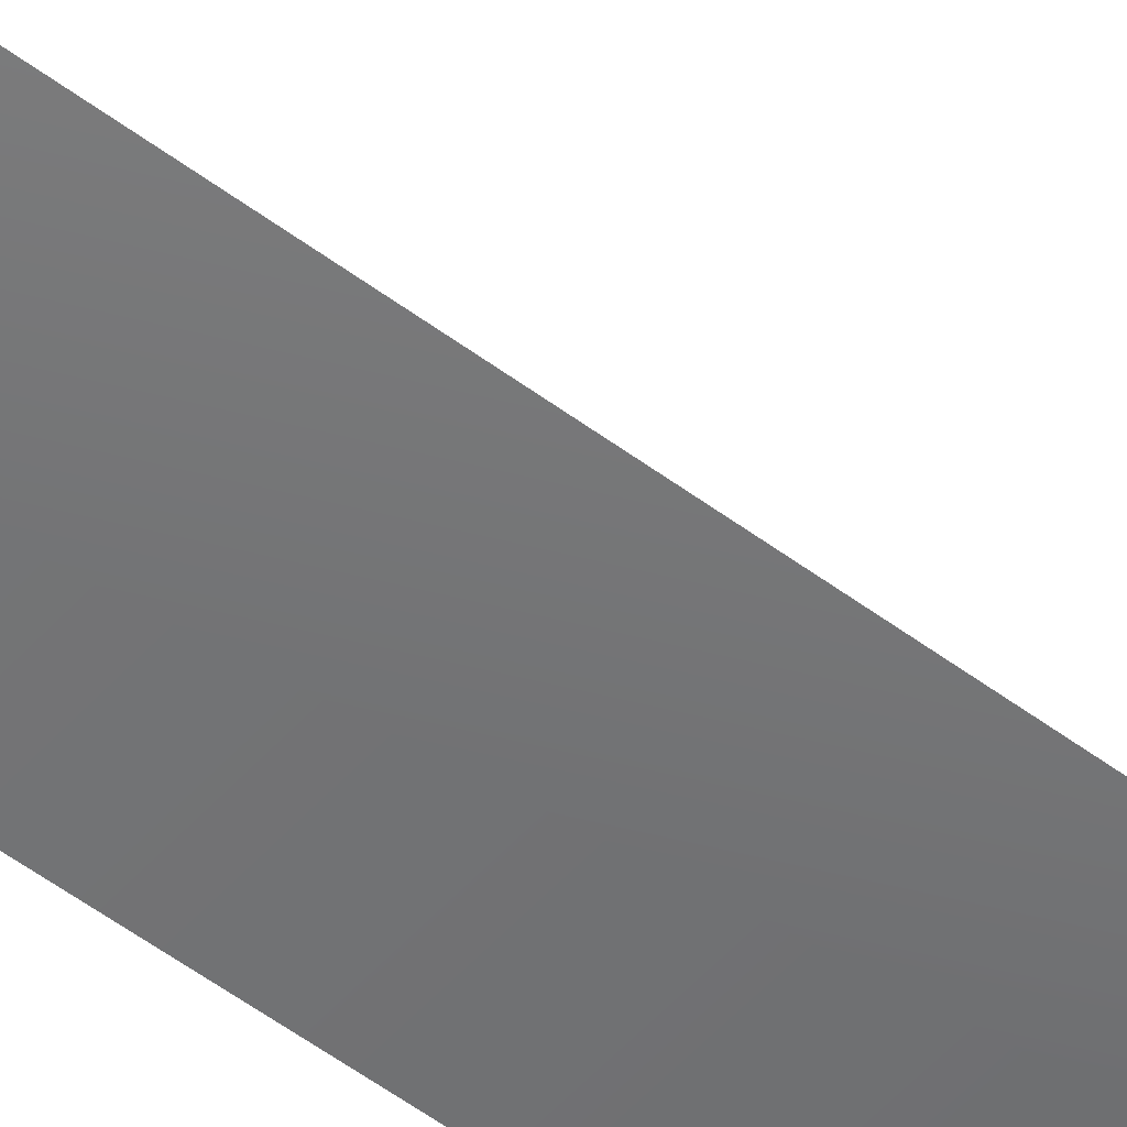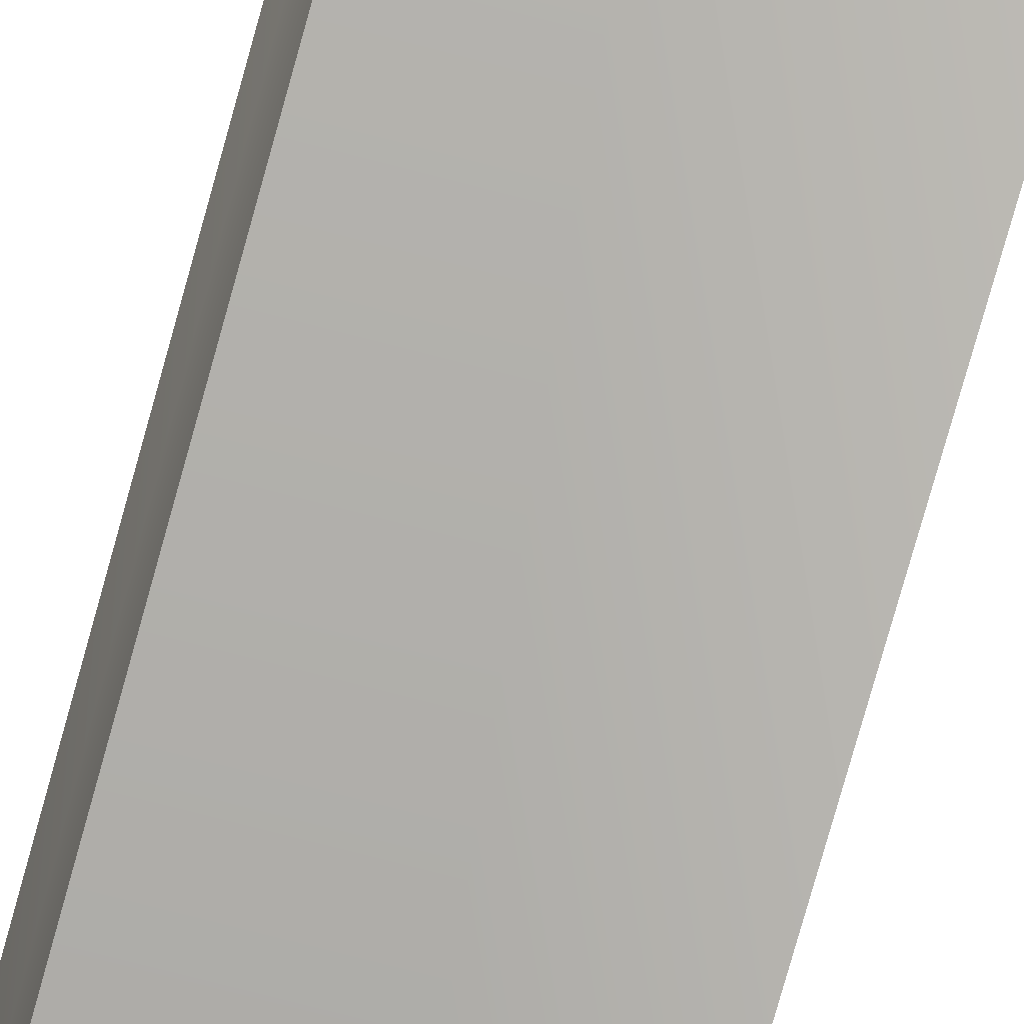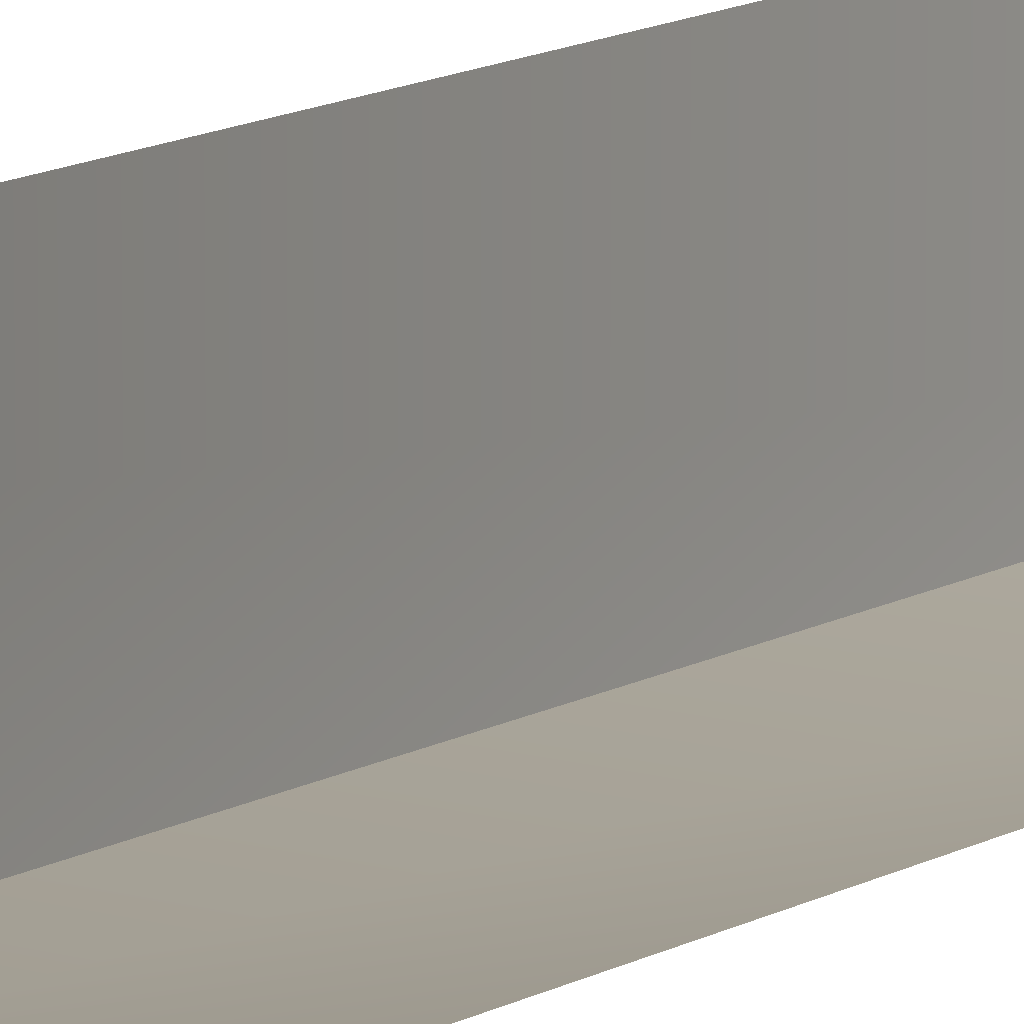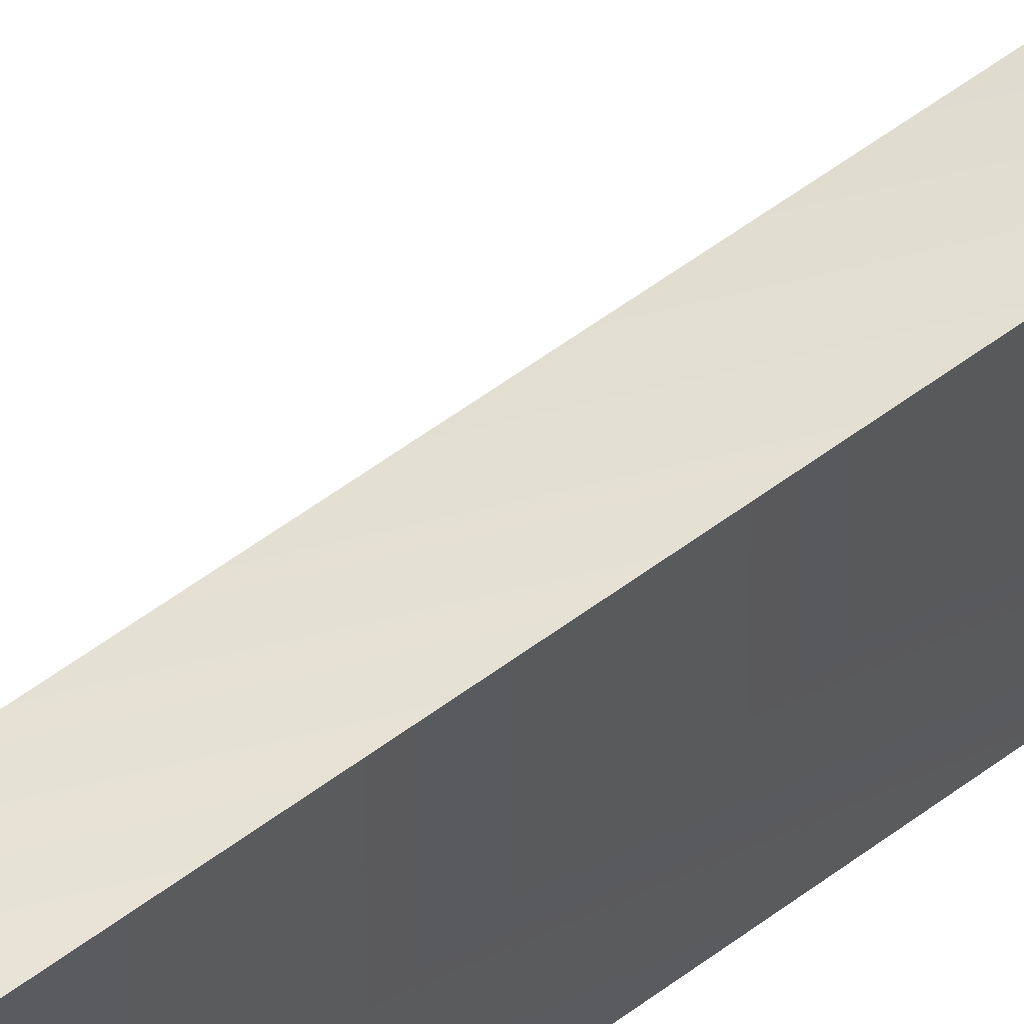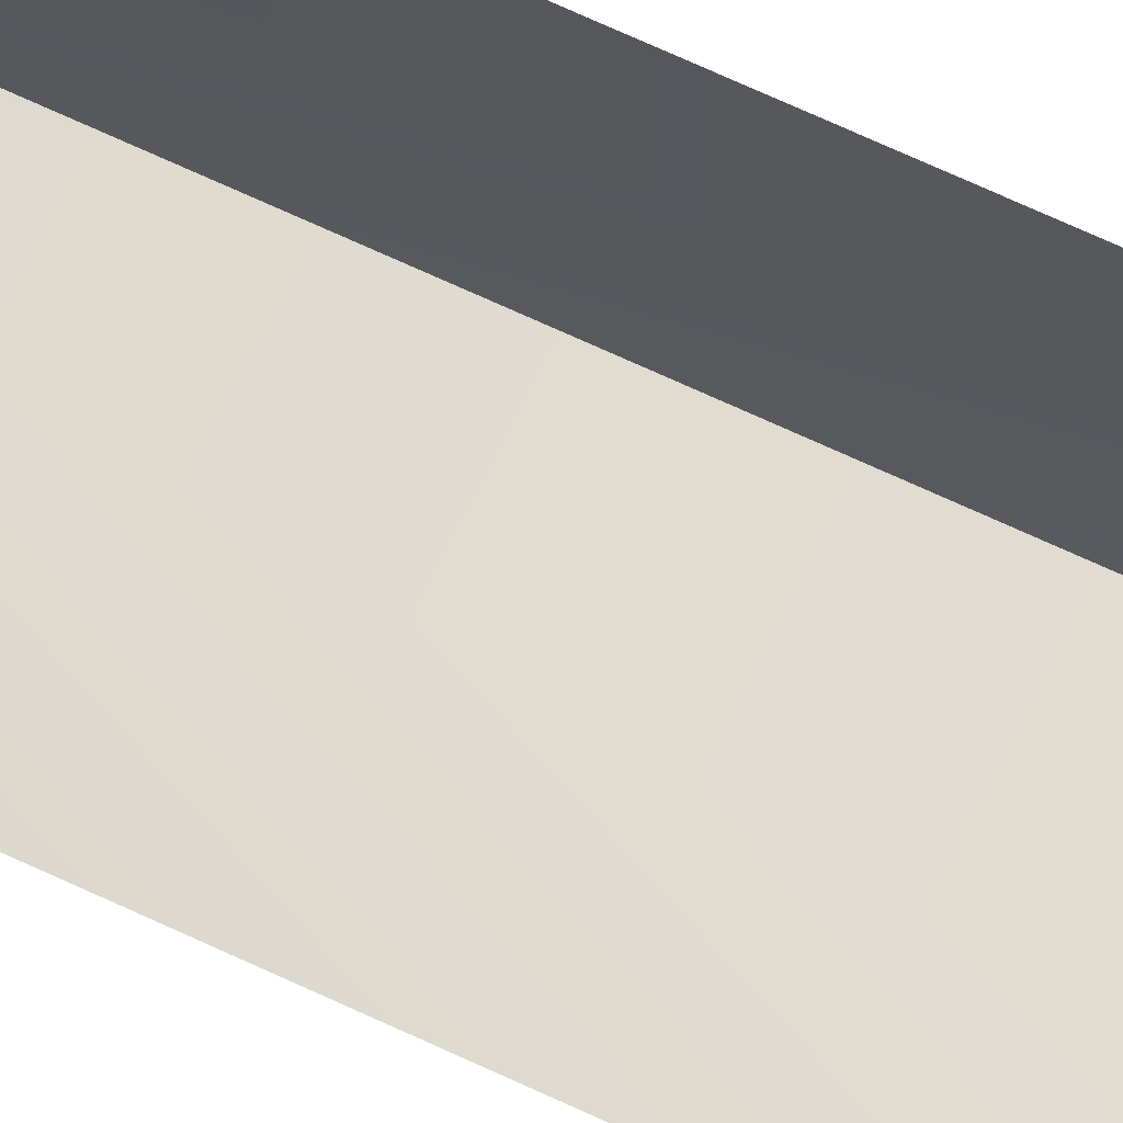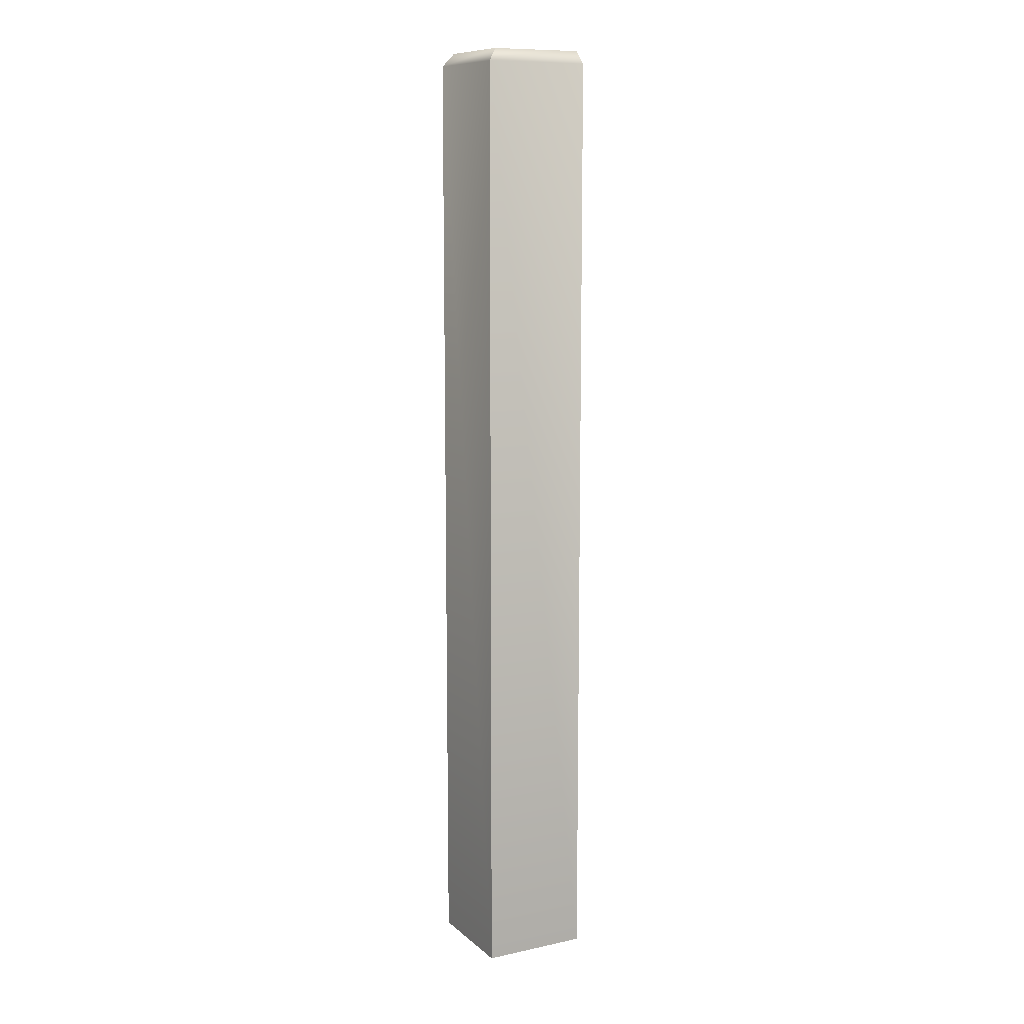
<metadata>
{"format":"obj","ext":"obj","renderer":"f3d","projection":"perspective","resolution":1024,"background":"white","views":[{"elev":-50.8,"azim":50.3,"up":"+Y"},{"elev":-69.7,"azim":-15.0,"up":"+Y"},{"elev":12.0,"azim":35.8,"up":"+Y"},{"elev":51.6,"azim":-129.9,"up":"+Y"},{"elev":66.5,"azim":115.5,"up":"+Y"},{"elev":10.7,"azim":-28.0,"up":"+Z"}]}
</metadata>
<code>
g FrontLeftCorner
v -1 1 -0.25
v -0.75 -0.75 0
v -1 -1 -0.25
v -0.75 1 0
v 1 1 0
v 1 -0.75 0
v -1 -1 -0.25
v 1 -1 -0.25
v -1 -1 -0.25
v 1 -1 -0.25
v 1 -1 -18
v -1 -1 -18
v -1 1 -0.25
v -1 -1 -0.25
v -1 -1 -18
v -1 1 -18
g FrontLeftCorner_0
f 3 2 1
f 2 4 1
f 5 4 2
f 6 5 2
f 6 2 7
f 8 6 7
g FrontLeftCorner_1
f 11 10 9
f 12 11 9
f 15 14 13
f 16 15 13

</code>
